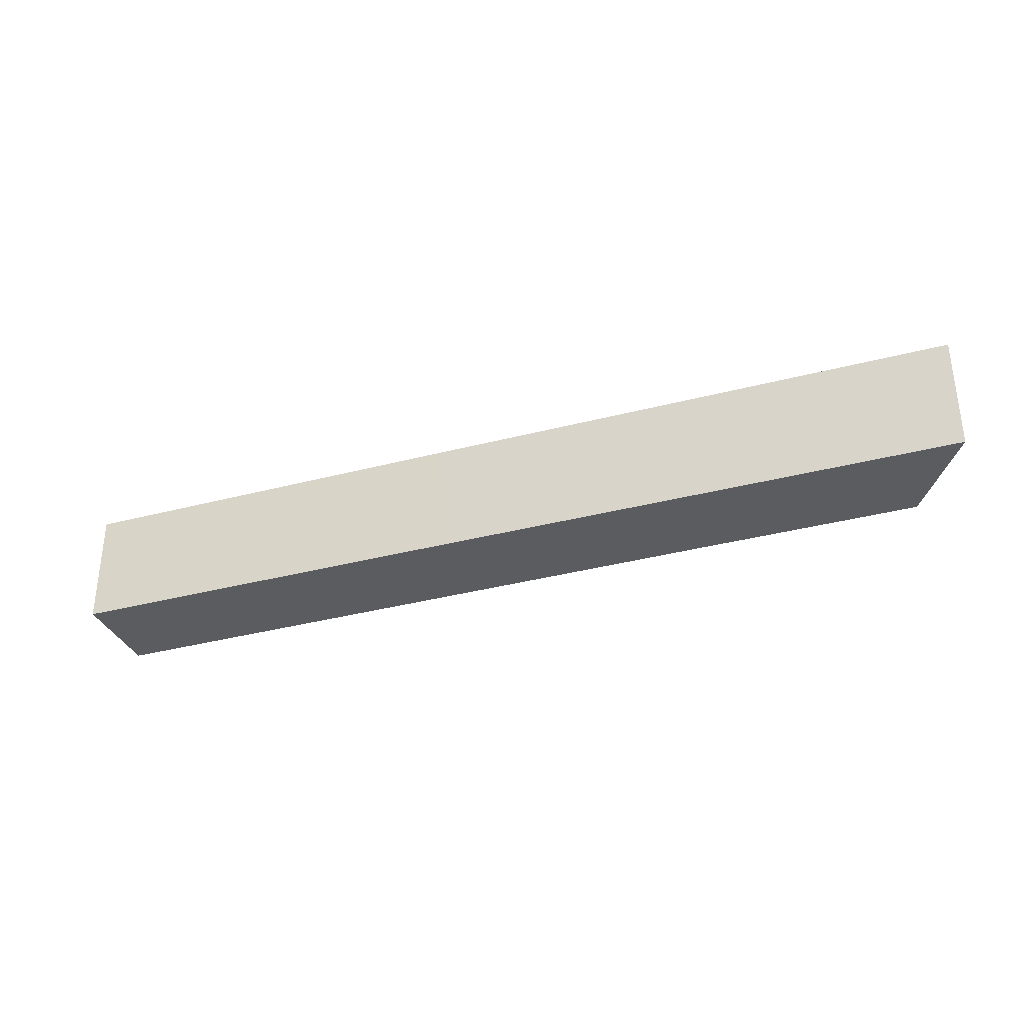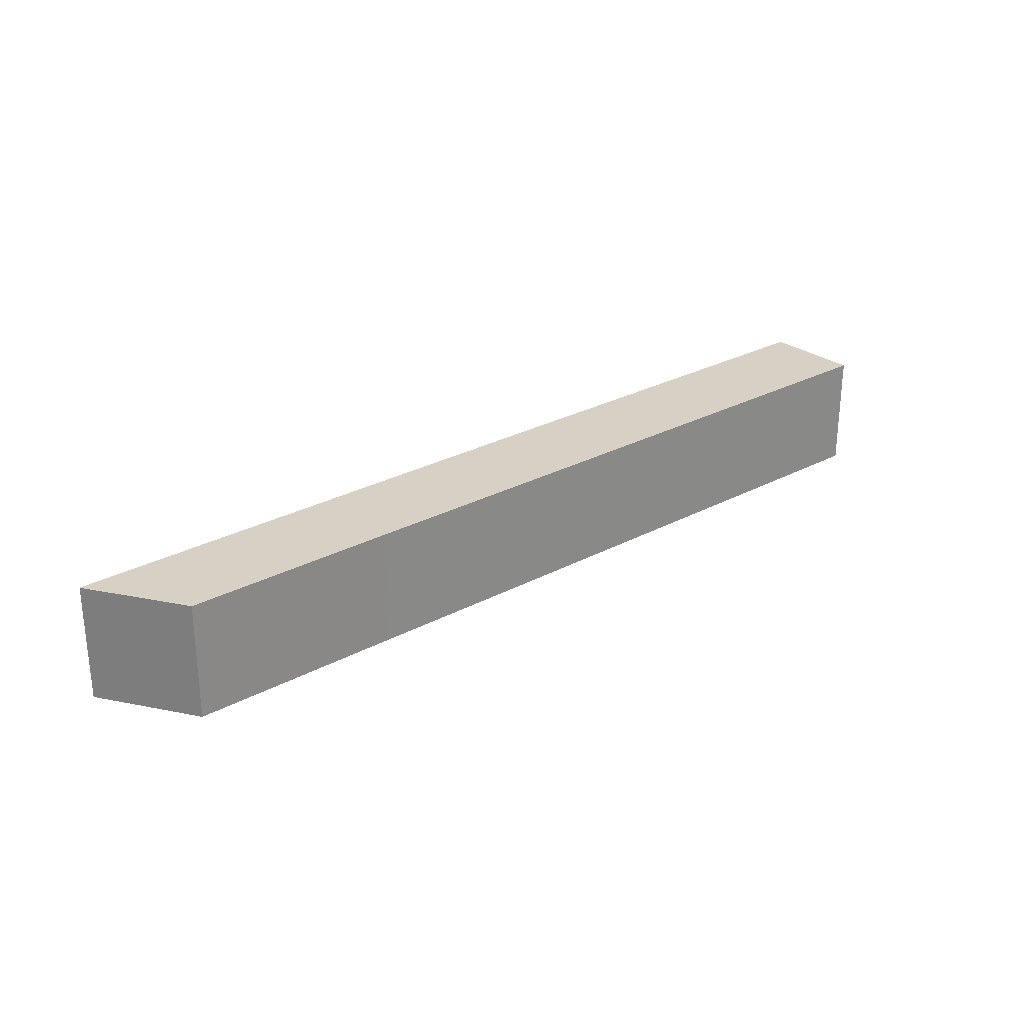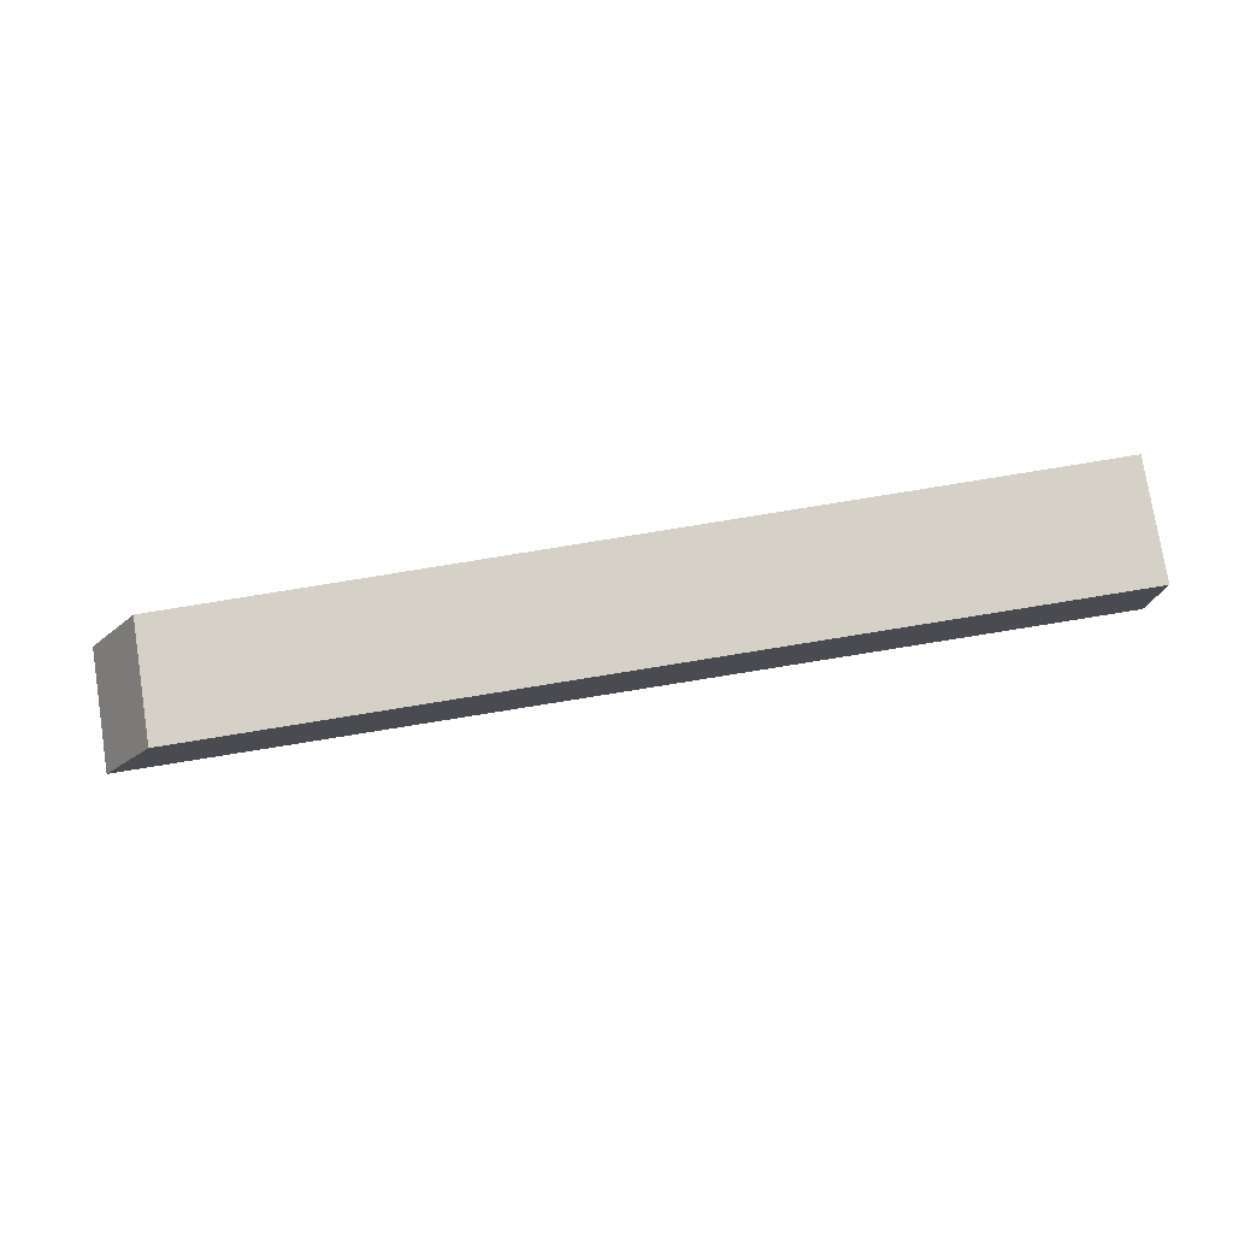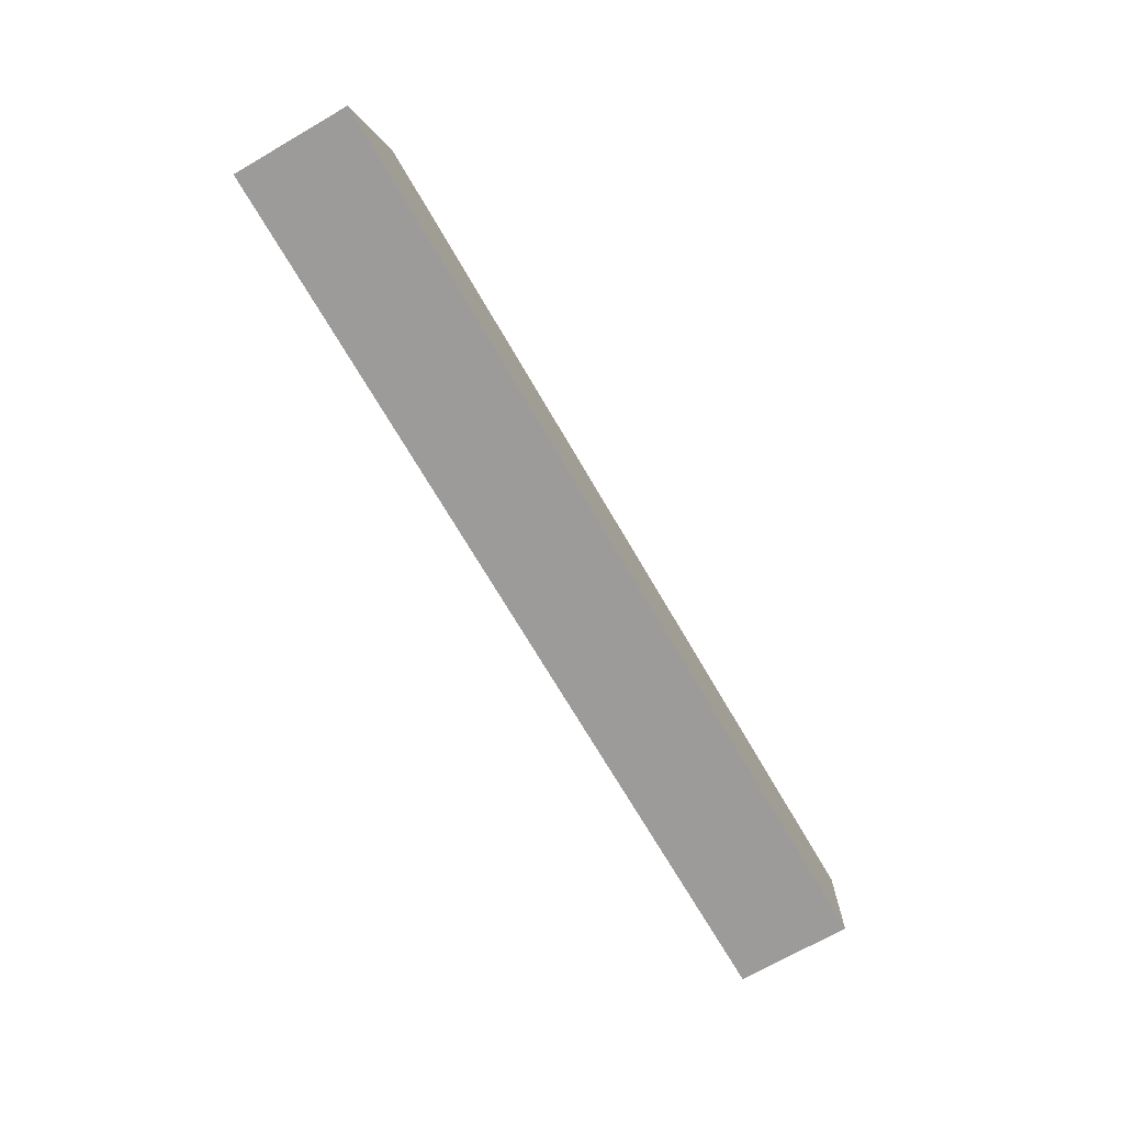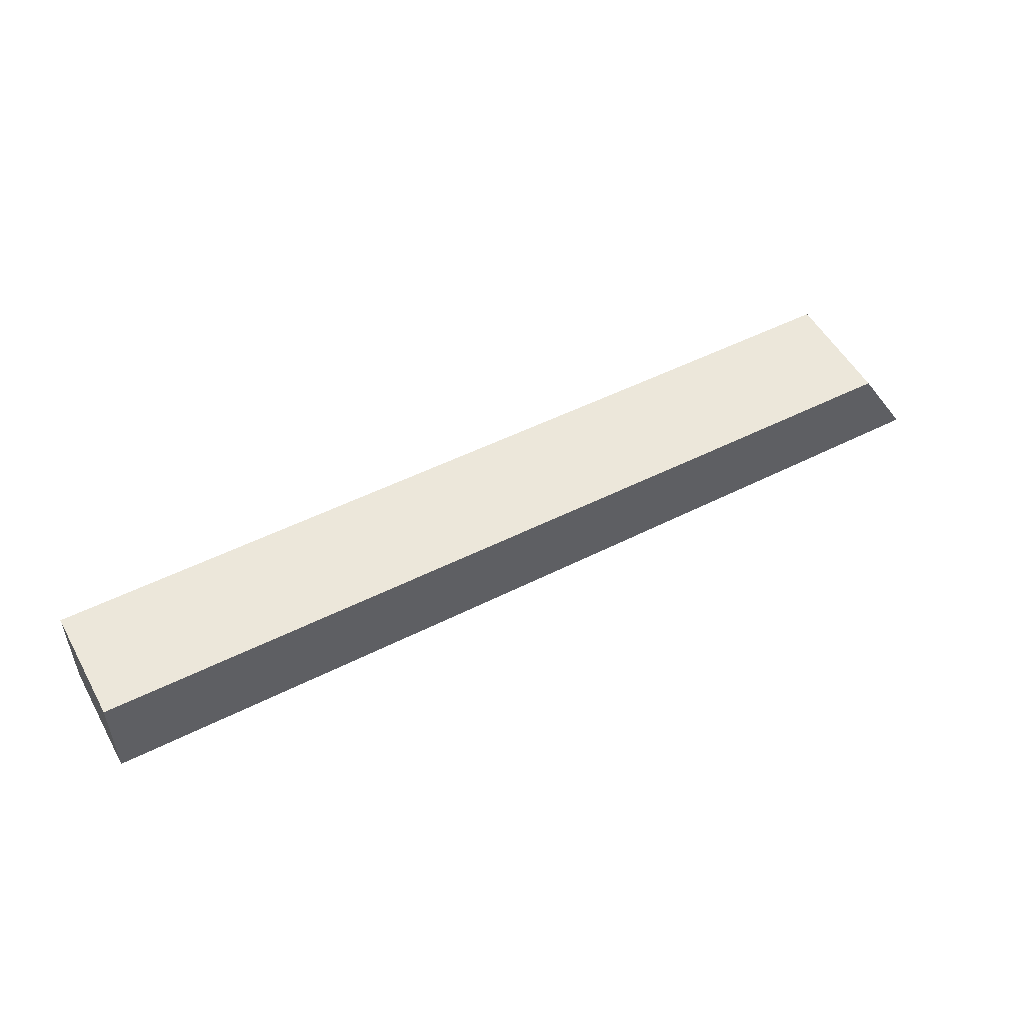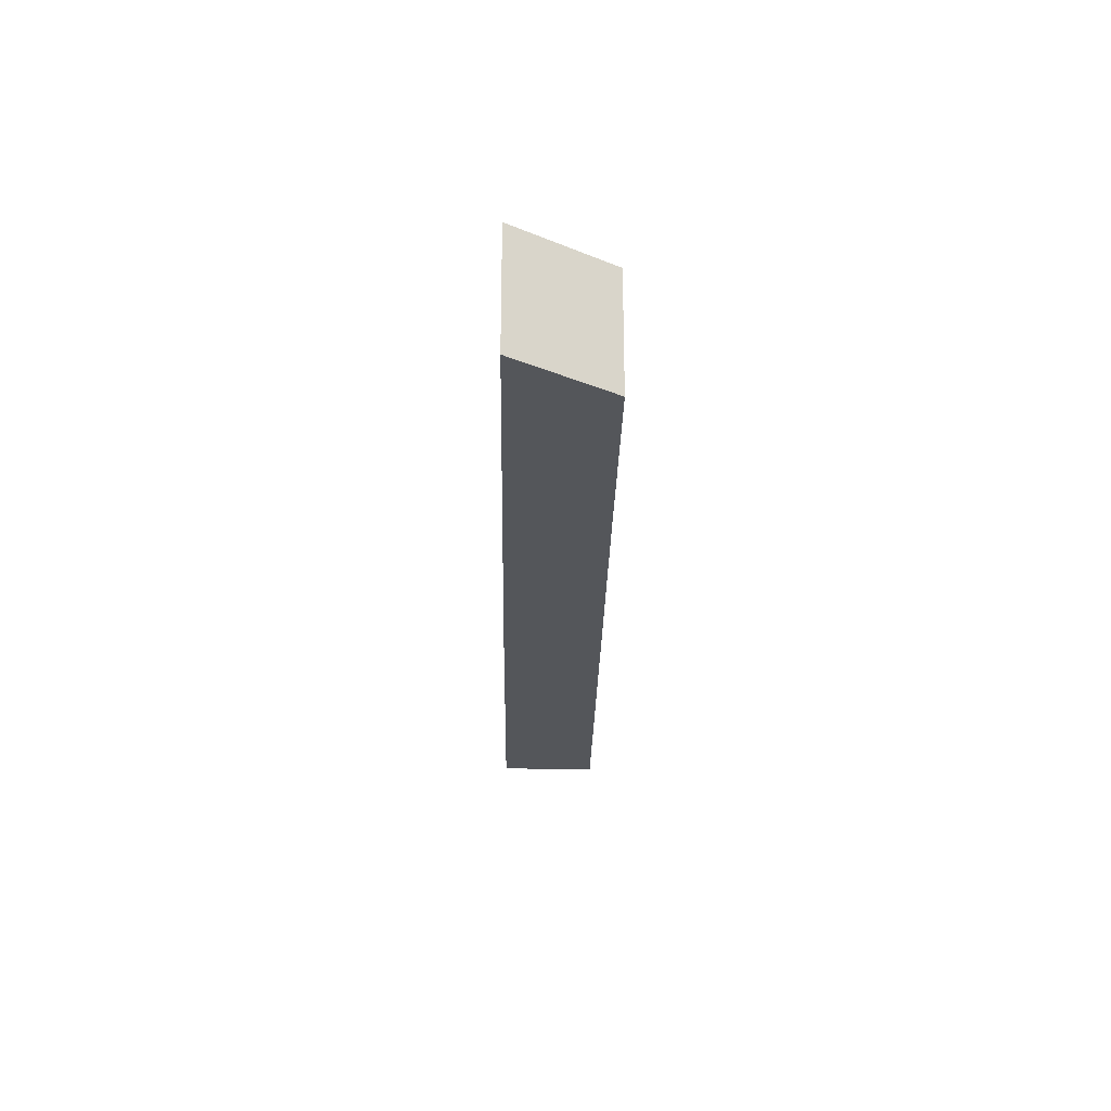
<metadata>
{"format":"obj","ext":"obj","renderer":"f3d","projection":"perspective","resolution":1024,"background":"white","views":[{"elev":-33.7,"azim":-161.1,"up":"+Y"},{"elev":27.0,"azim":-41.2,"up":"+Y"},{"elev":78.0,"azim":-9.0,"up":"+Z"},{"elev":-70.6,"azim":-60.0,"up":"+Z"},{"elev":53.3,"azim":151.2,"up":"+Z"},{"elev":-25.2,"azim":-92.1,"up":"+Y"}]}
</metadata>
<code>
v  2.88 5.775 4.715
v  26.29 5.775 0.433
v  0 5.775 3.536e-16
v  13.27 5.775 4.923
v  43.98 5.775 5.636
v  43.98 5.775 0.775
v  46.28 5.775 0.82
v  46.21 5.775 5.688
v  46.21 -3.483e-16 5.688
v  46.28 -5.021e-17 0.82
v  43.98 -4.746e-17 0.775
v  26.29 -2.651e-17 0.433
v  0 0 0
v  2.88 -2.887e-16 4.715
v  13.27 -3.014e-16 4.923
v  43.98 -3.451e-16 5.636
g defaultobject
f 1 2 3
f 2 1 4
f 2 4 5
f 2 5 6
f 6 5 7
f 7 5 8
f 9 7 8
f 7 9 10
f 10 6 7
f 6 10 11
f 6 11 2
f 2 11 12
f 2 12 3
f 3 12 13
f 13 1 3
f 1 13 14
f 14 4 1
f 4 14 15
f 4 15 5
f 5 15 16
f 5 16 8
f 8 16 9
f 12 14 13
f 14 12 15
f 15 12 16
f 16 12 11
f 16 11 10
f 16 10 9

</code>
